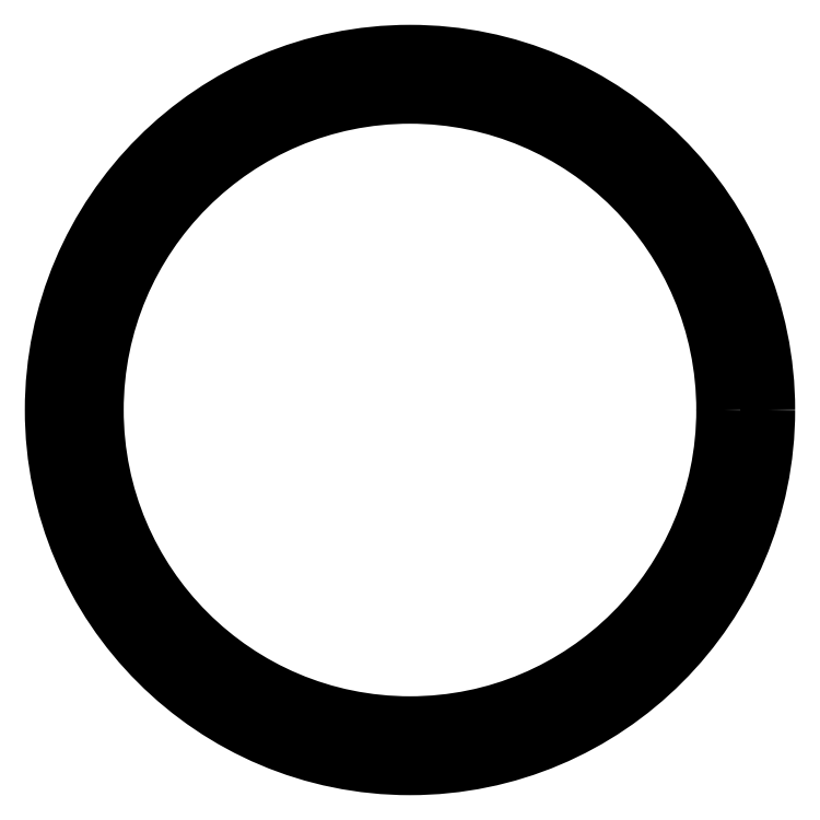
<metadata>
{"format":"dxf","ext":"dxf","renderer":"ezdxf+matplotlib","layout":"modelspace","background":"white","min_lineweight":24,"dpi":150}
</metadata>
<code>
0
SECTION
2
ENTITIES
0
CIRCLE
8
0
10
780.3
20
524.4
30
0
40
22
0
CIRCLE
8
0
10
780.3
20
524.4
30
0
40
25.1
0
ENDSEC
0
EOF

</code>
